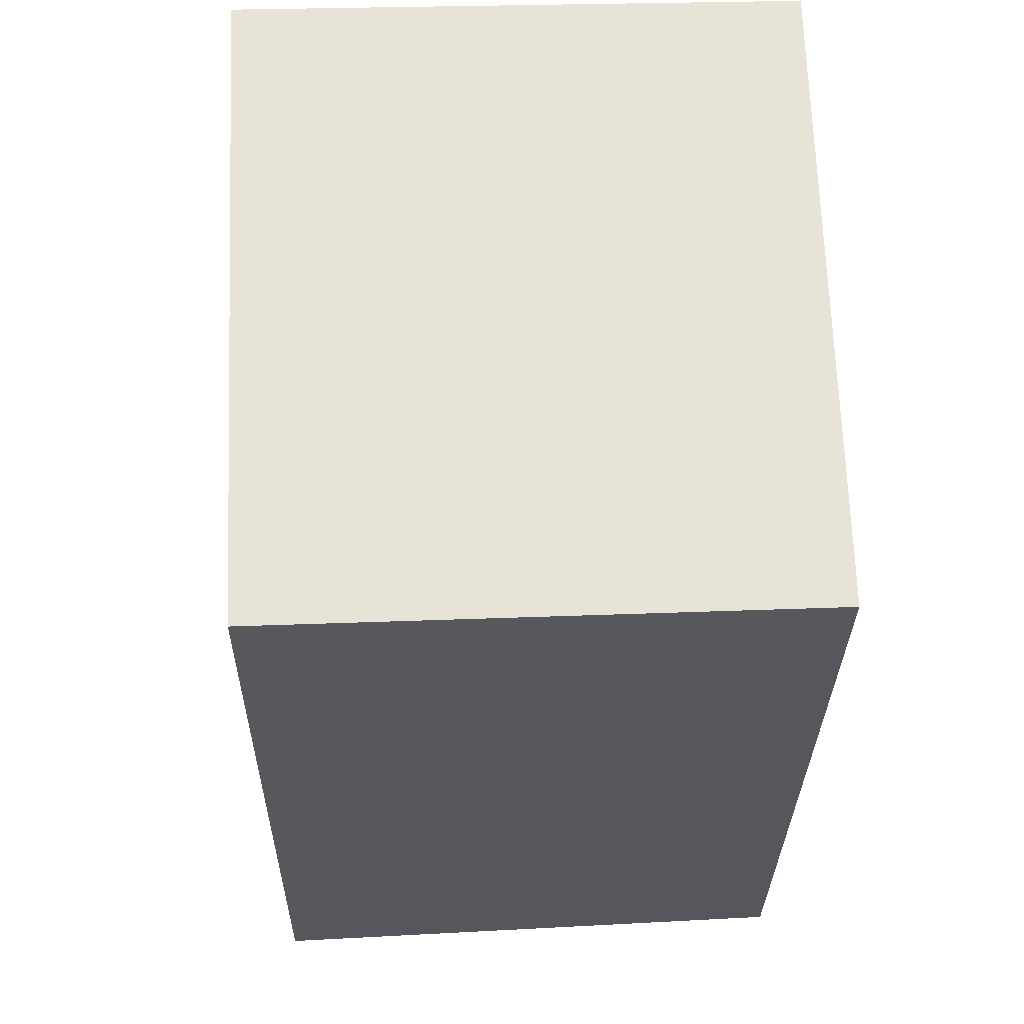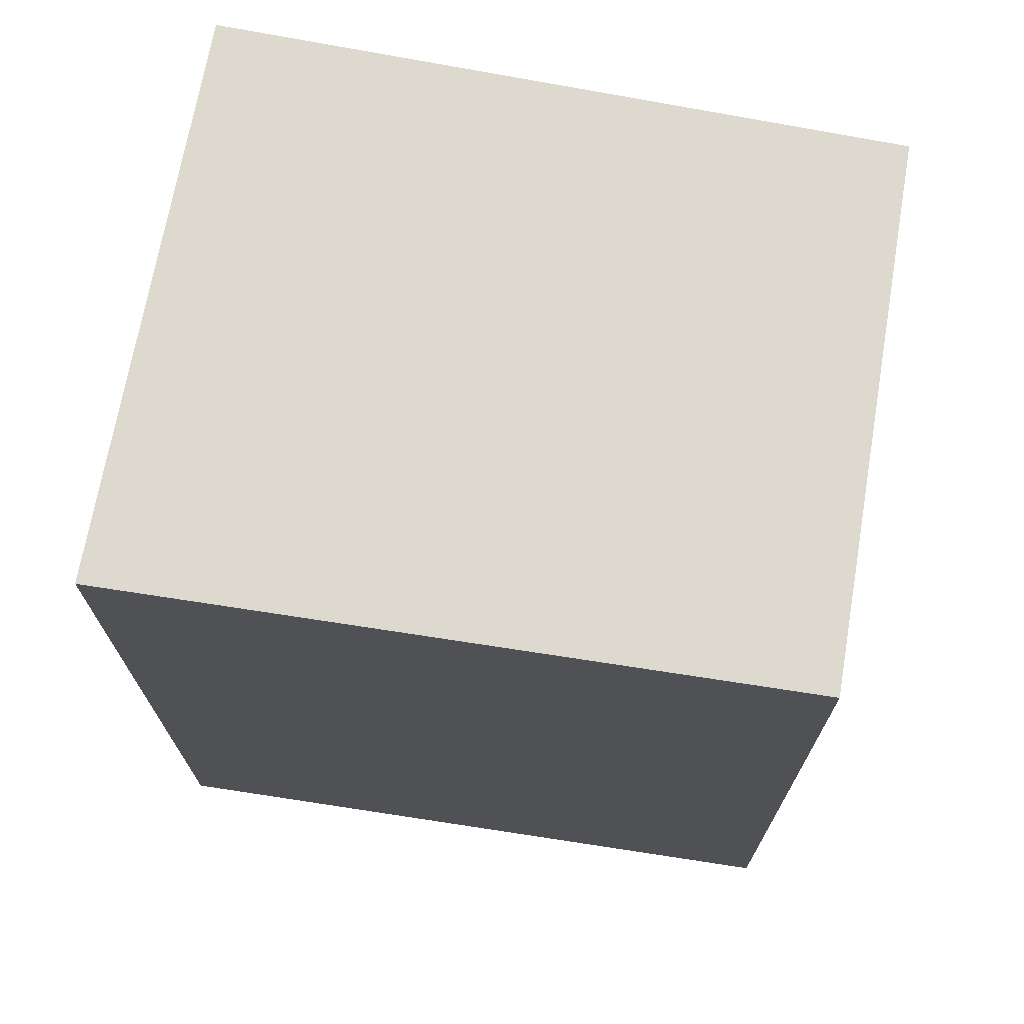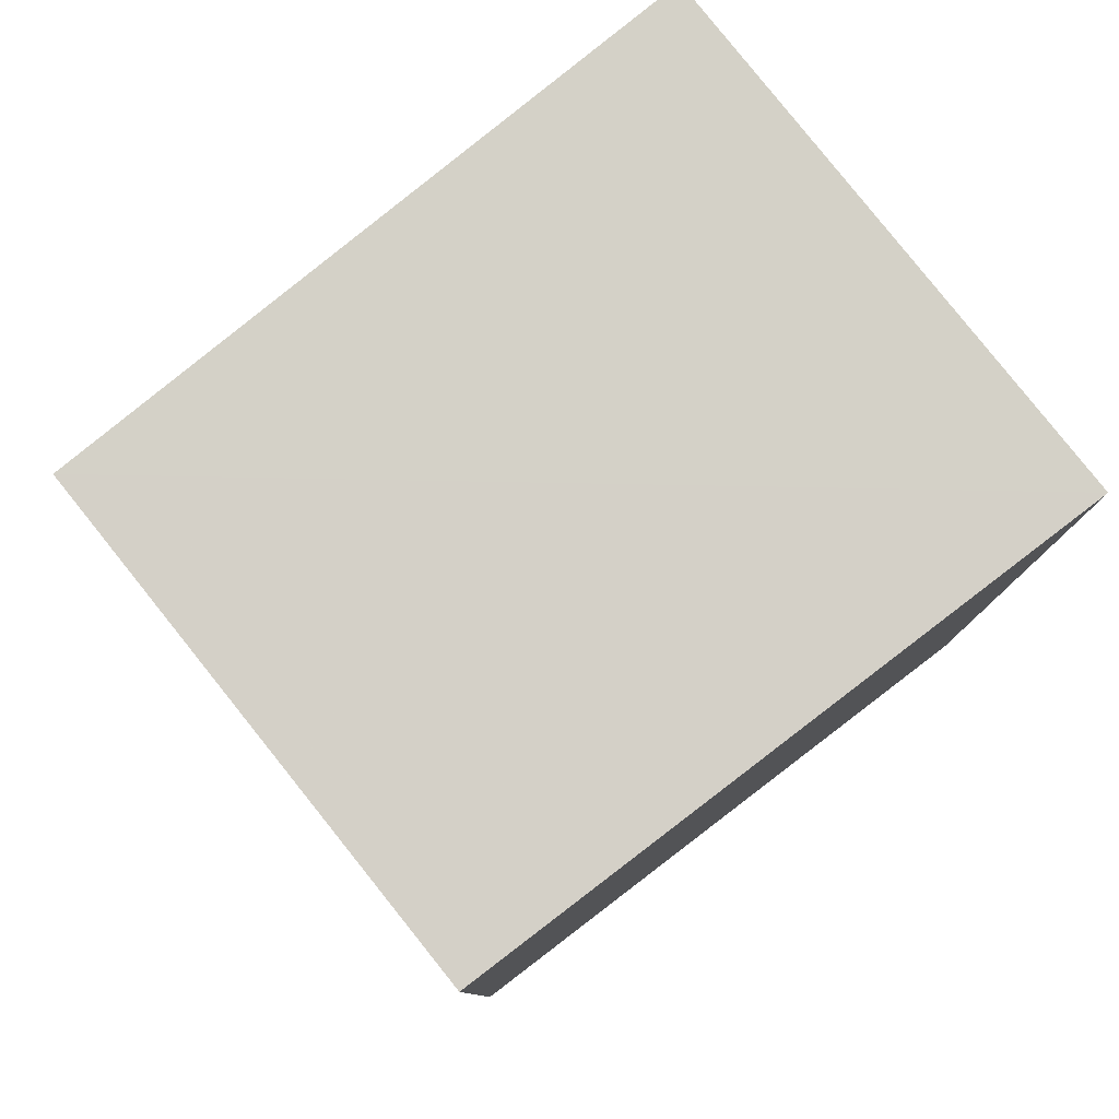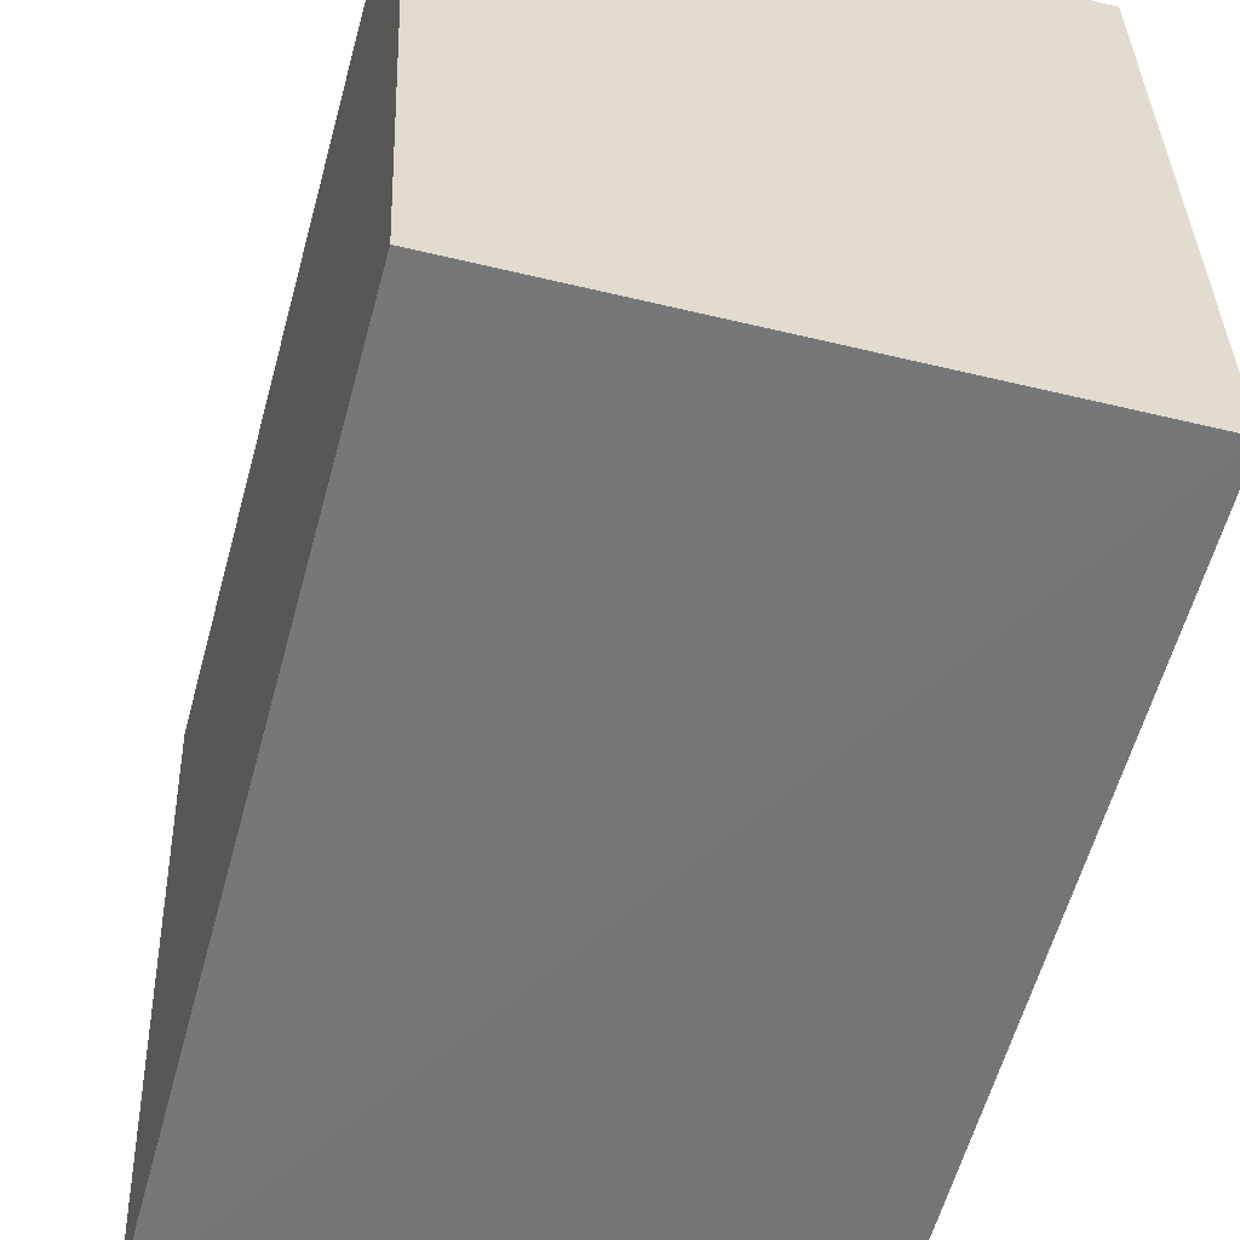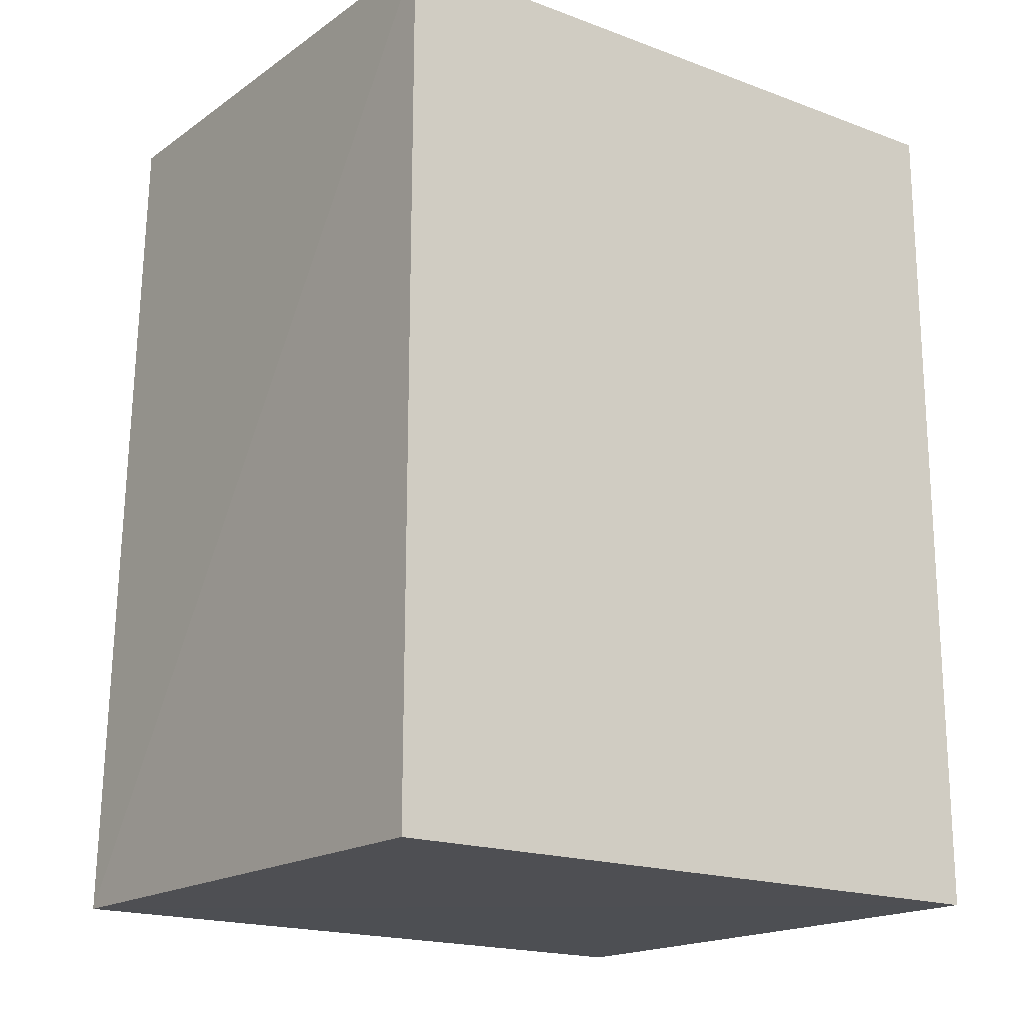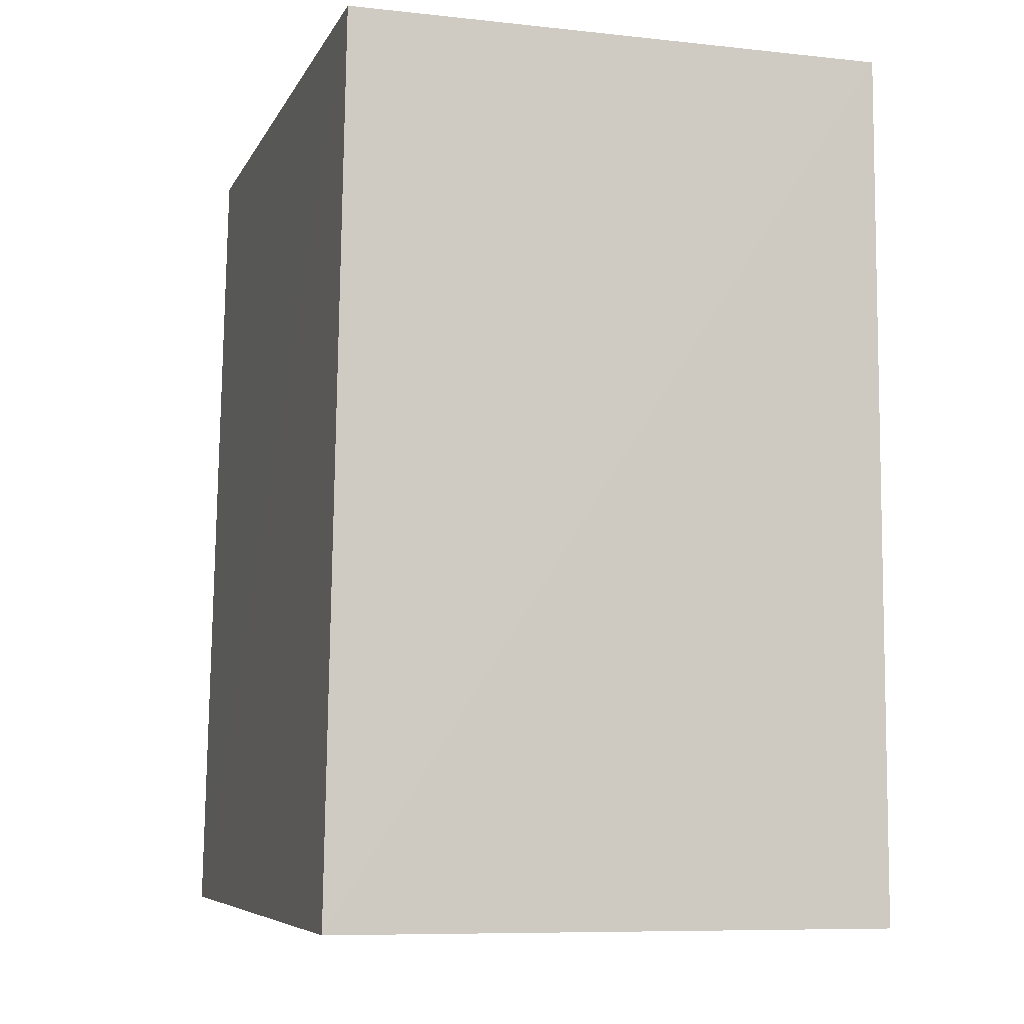
<metadata>
{"format":"obj","ext":"obj","renderer":"f3d","projection":"perspective","resolution":1024,"background":"white","views":[{"elev":62.0,"azim":-0.8,"up":"+Z"},{"elev":72.4,"azim":-78.9,"up":"+Z"},{"elev":79.5,"azim":52.7,"up":"+Z"},{"elev":-56.8,"azim":-14.1,"up":"+Y"},{"elev":-18.5,"azim":54.6,"up":"+Z"},{"elev":-7.1,"azim":-14.3,"up":"+Z"}]}
</metadata>
<code>
v -0.03132 0.00229 0.1059
v -0.03132 -0.01017 0.1059
v -0.03132 0.00229 0.08985
v -0.04222 0.002135 0.08997
v -0.04186 0.002133 0.106
v -0.04166 -0.0106 0.08992
v -0.04134 -0.01043 0.106
v -0.03132 -0.01017 0.08985
f 1 2 3
f 1 3 4
f 5 1 4
f 6 4 3
f 7 2 1
f 7 1 5
f 7 6 2
f 7 5 4
f 7 4 6
f 8 6 3
f 8 3 2
f 8 2 6

</code>
